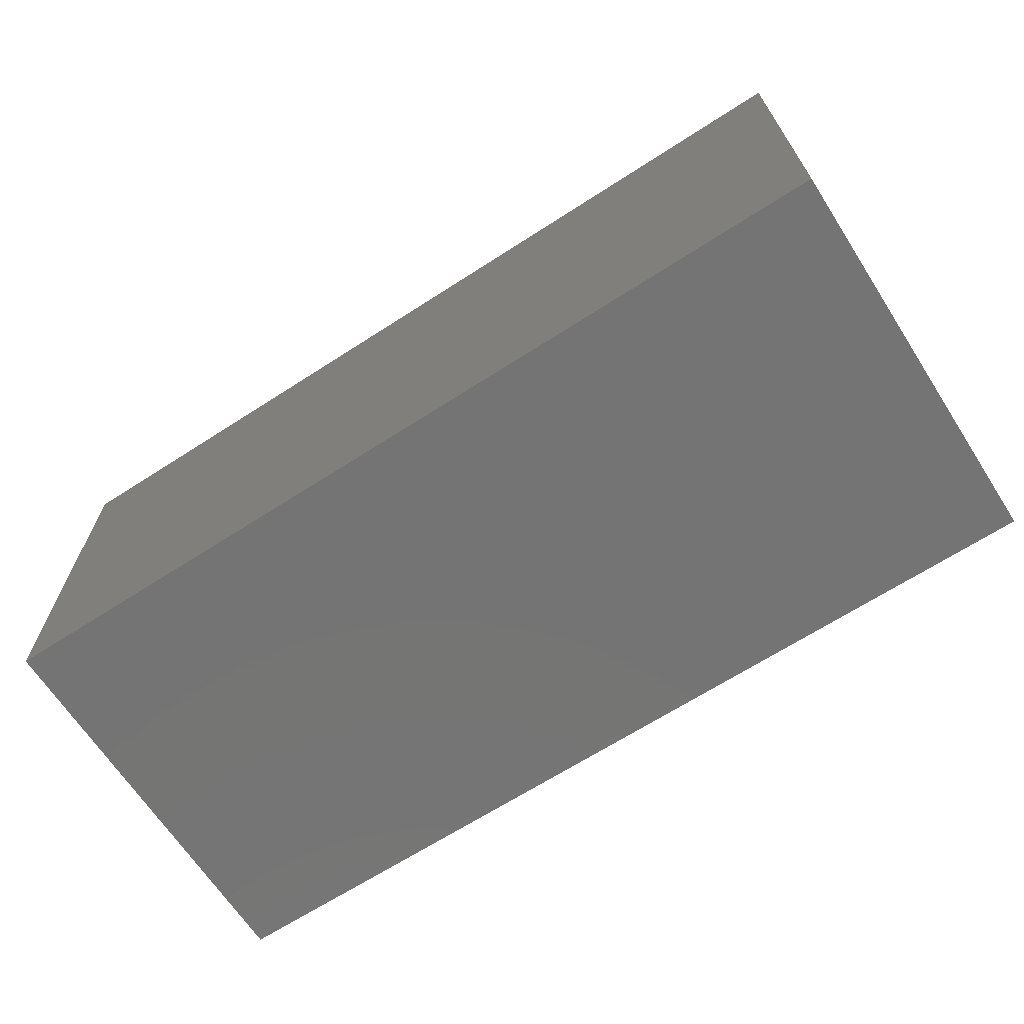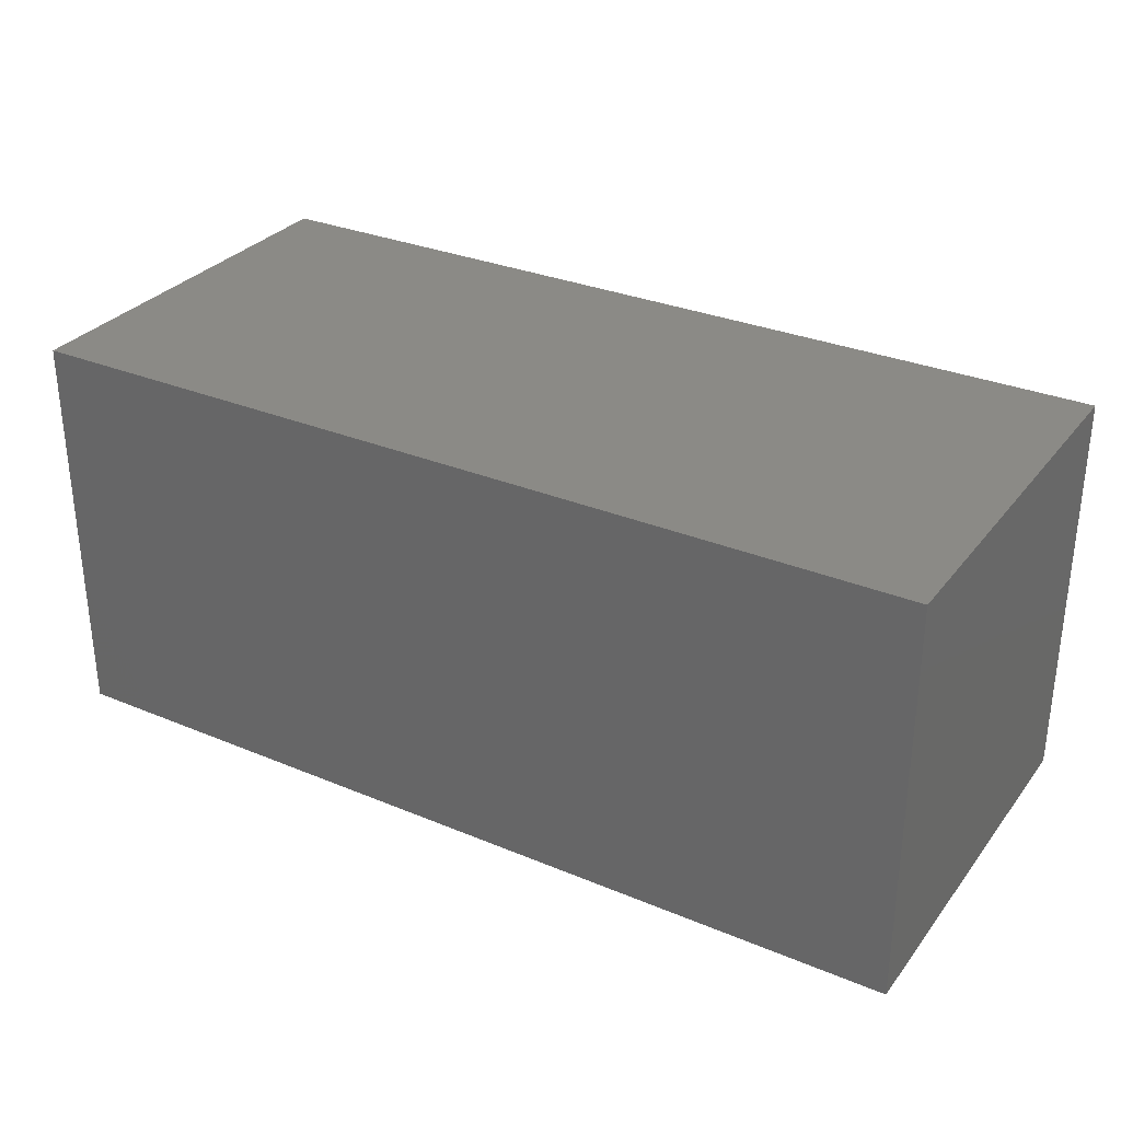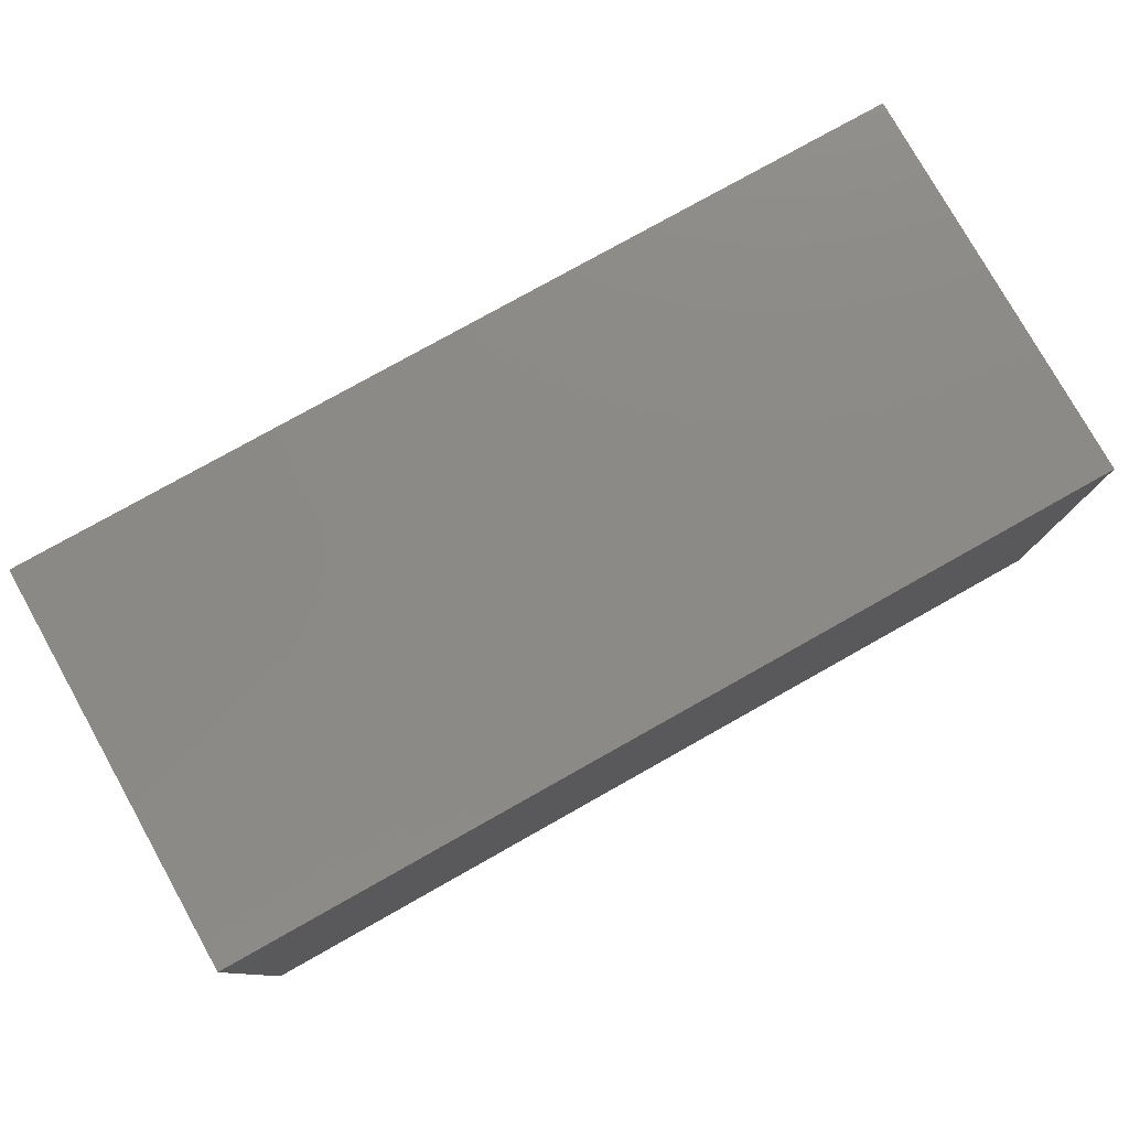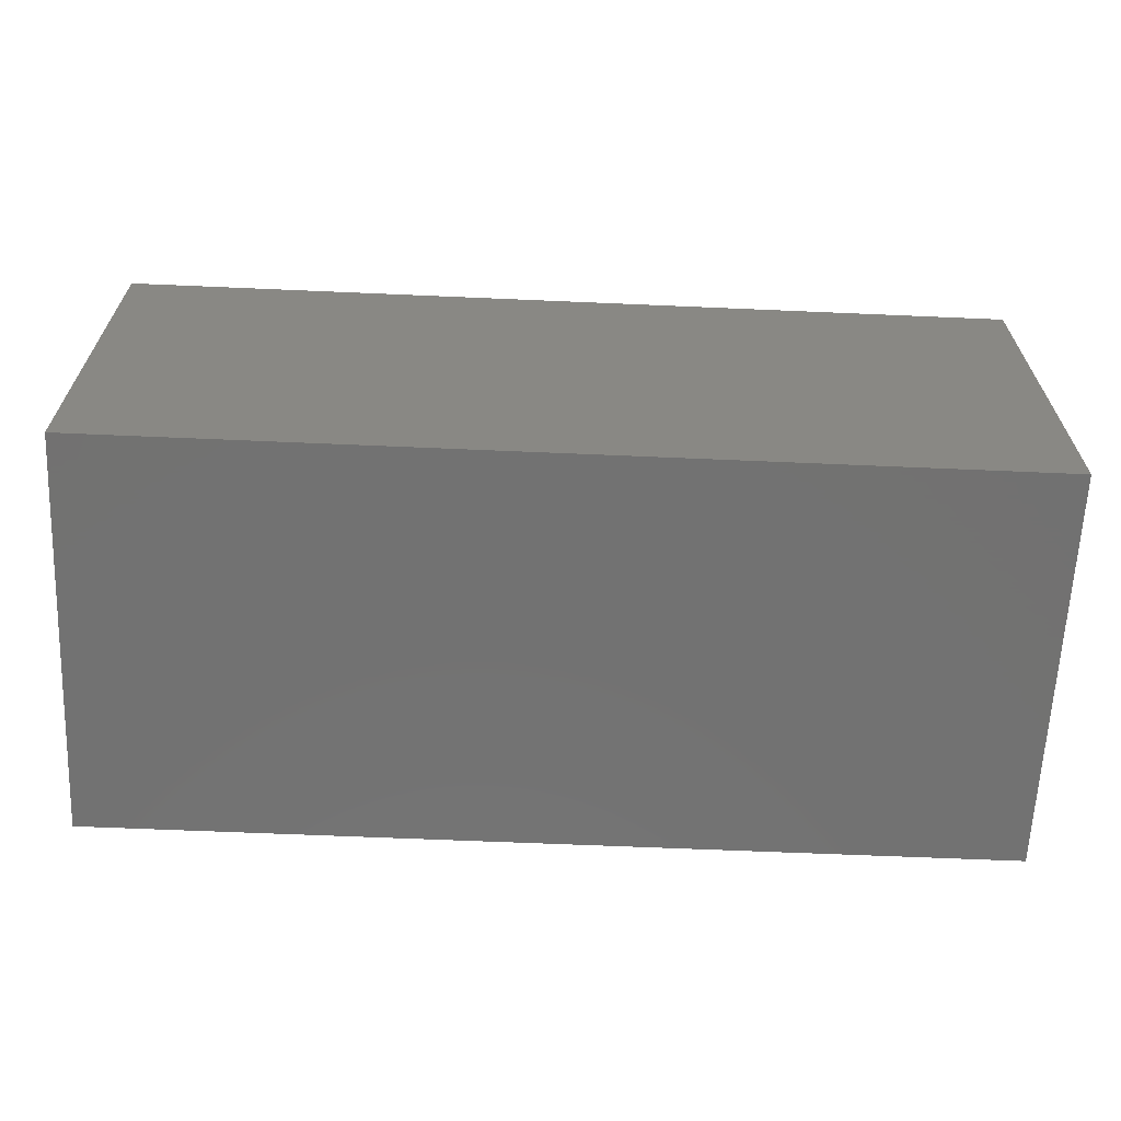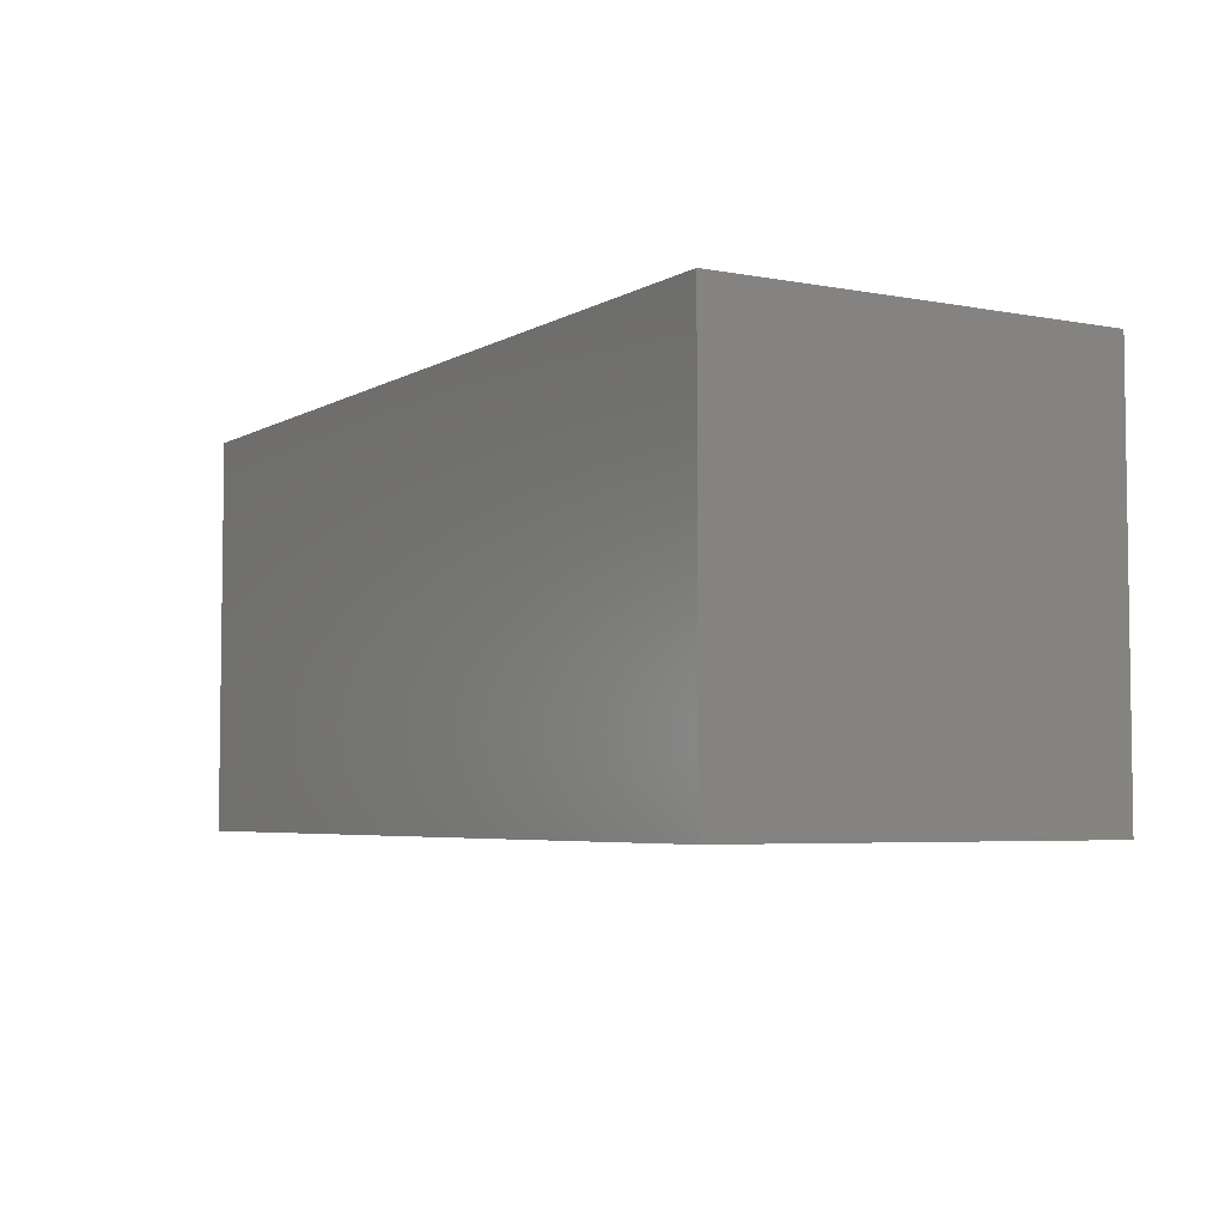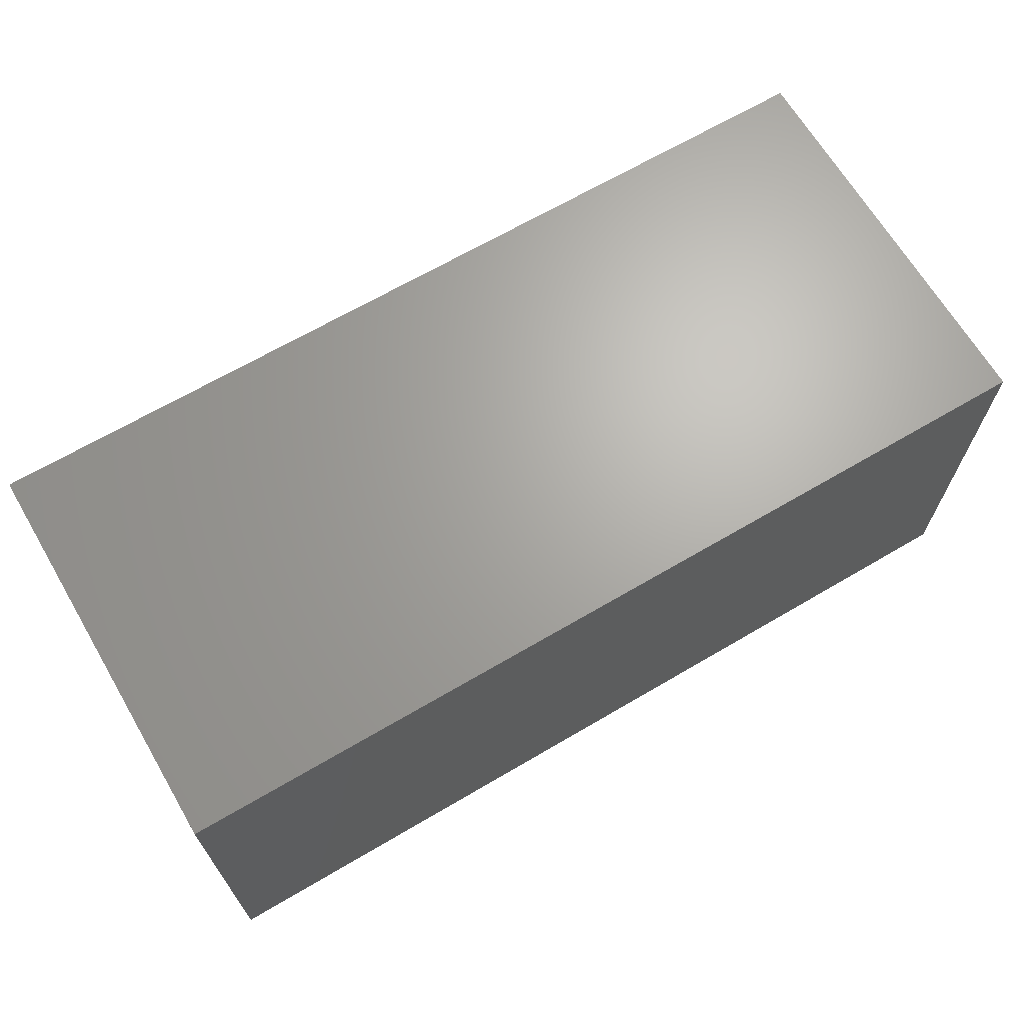
<metadata>
{"format":"stl","ext":"stl","renderer":"f3d","projection":"perspective","resolution":1024,"background":"white","views":[{"elev":-66.7,"azim":32.9,"up":"+Y"},{"elev":30.8,"azim":-149.1,"up":"+Y"},{"elev":78.4,"azim":150.7,"up":"+Y"},{"elev":-64.0,"azim":-2.5,"up":"+Y"},{"elev":-4.8,"azim":59.2,"up":"+Y"},{"elev":67.0,"azim":149.5,"up":"+Z"}]}
</metadata>
<code>
# stl→obj: 8 verts, 12 faces
v -2.7 1.4 -1.09
v 2.7 -1 -1.09
v -2.7 -1 -1.09
v 2.7 1.4 -1.09
v 2.7 -1 1.31
v -2.7 1.4 1.31
v -2.7 -1 1.31
v 2.7 1.4 1.31
f 1 2 3
f 2 1 4
f 5 6 7
f 6 5 8
f 1 6 8
f 4 1 8
f 4 8 5
f 2 4 5
f 3 7 6
f 1 3 6
f 2 5 7
f 3 2 7

</code>
